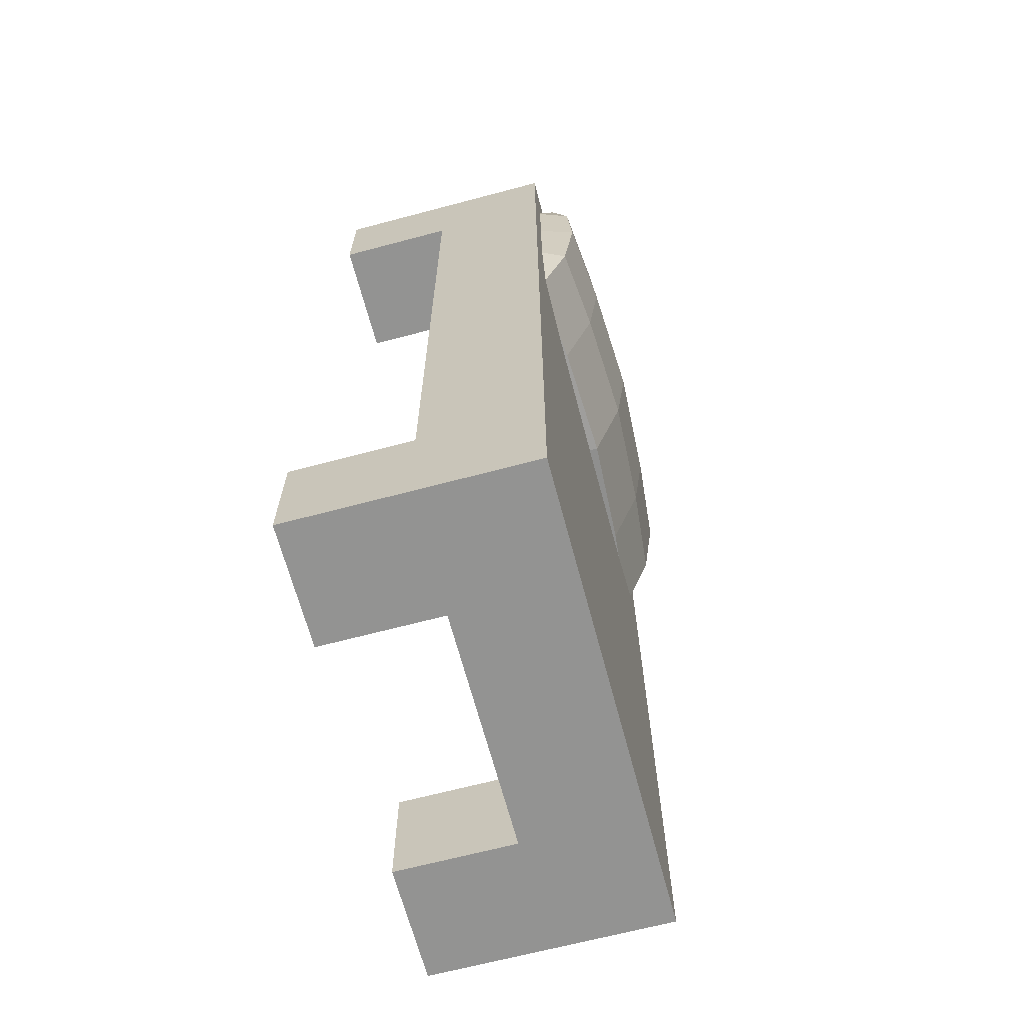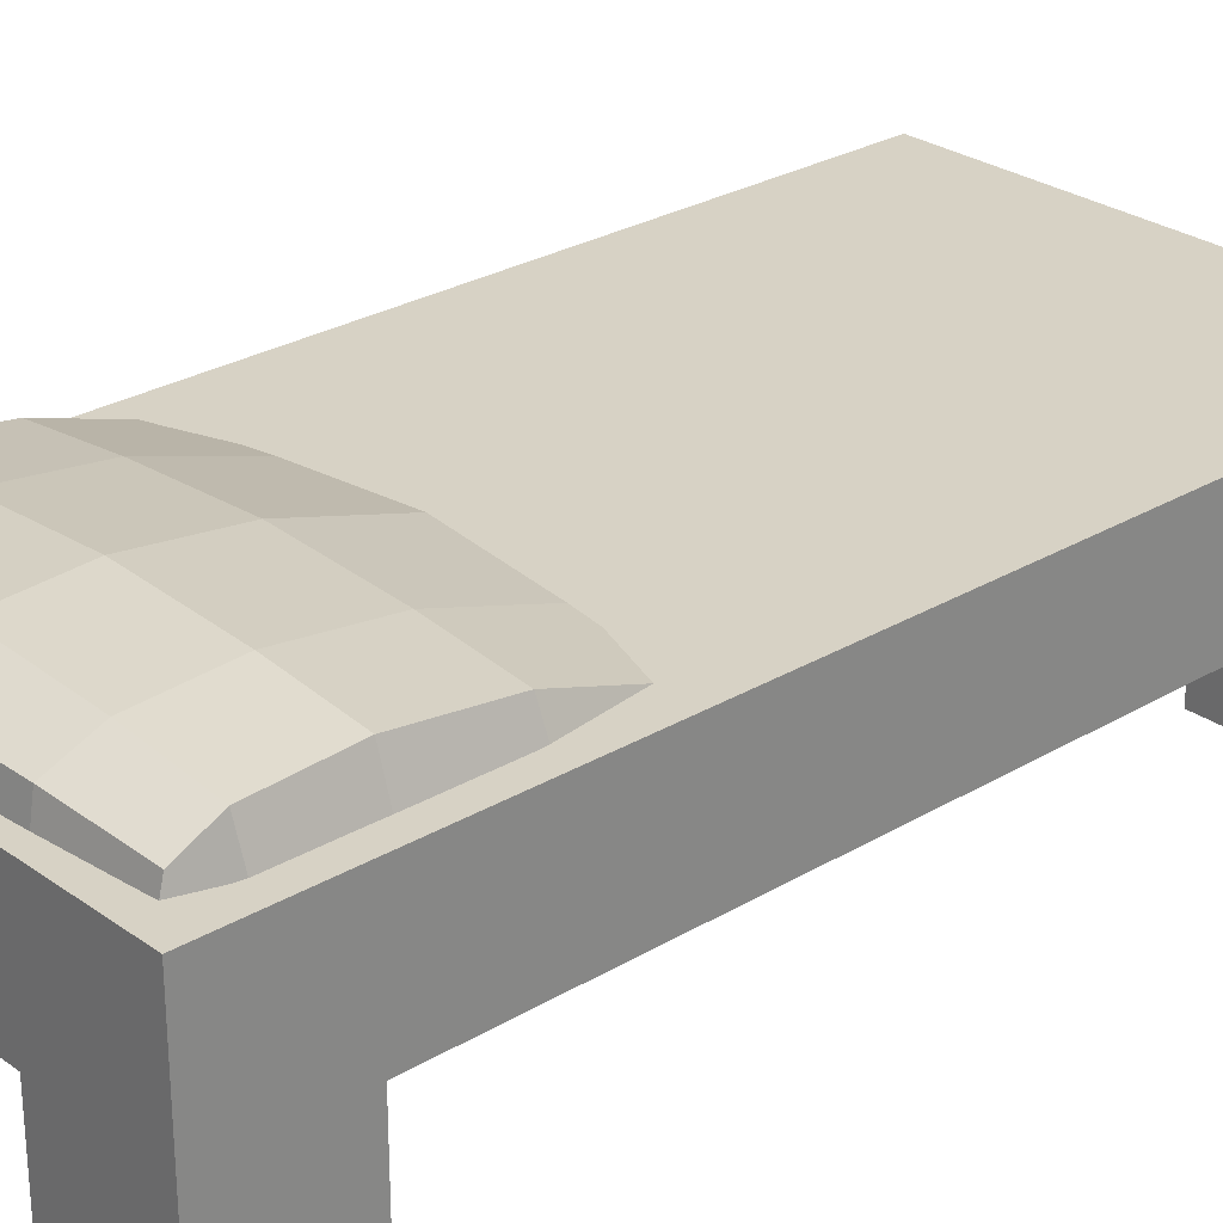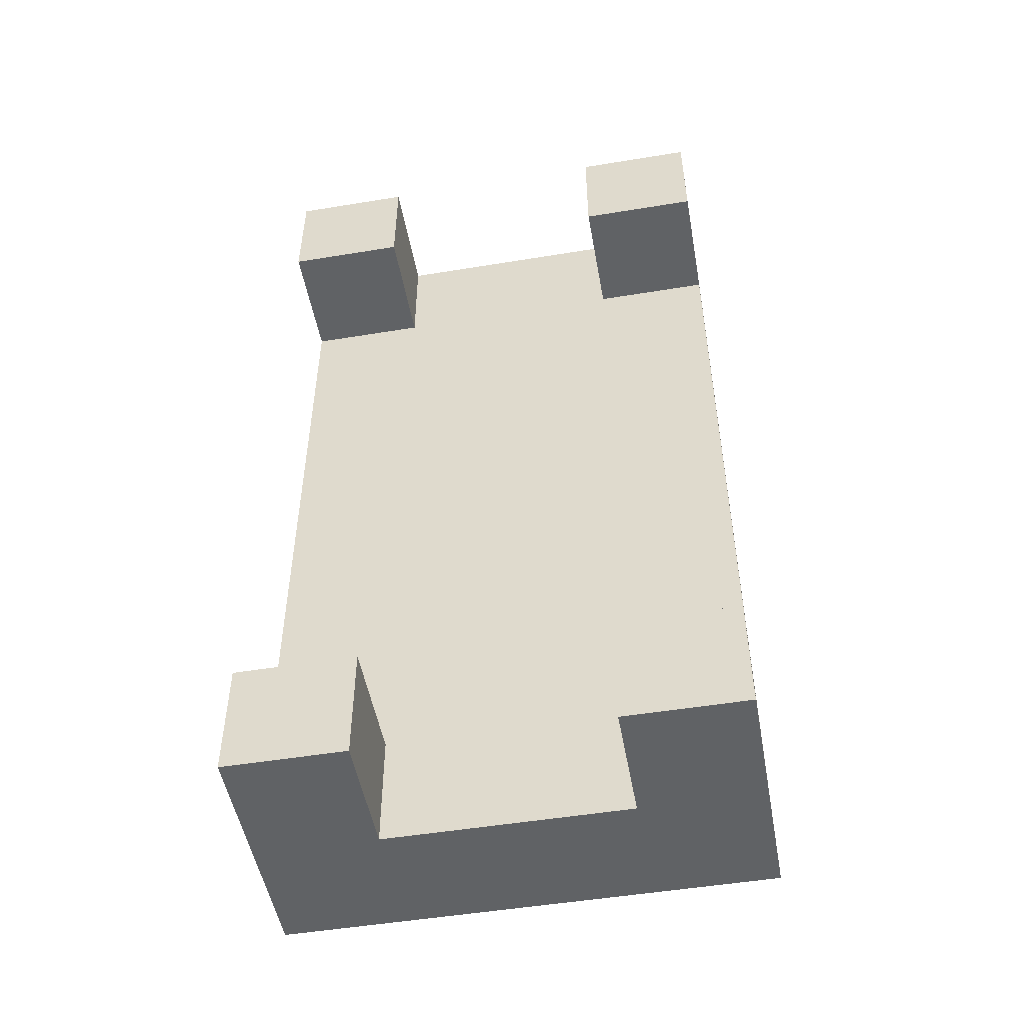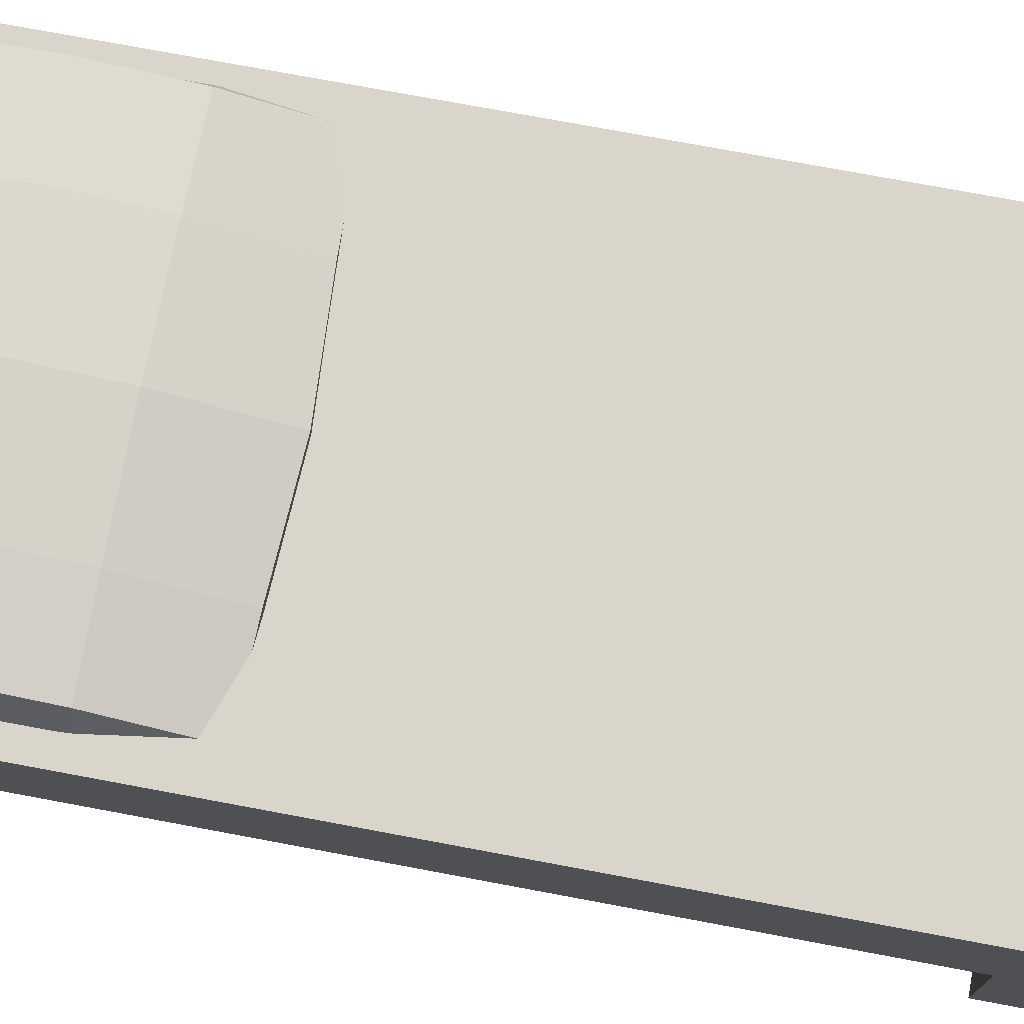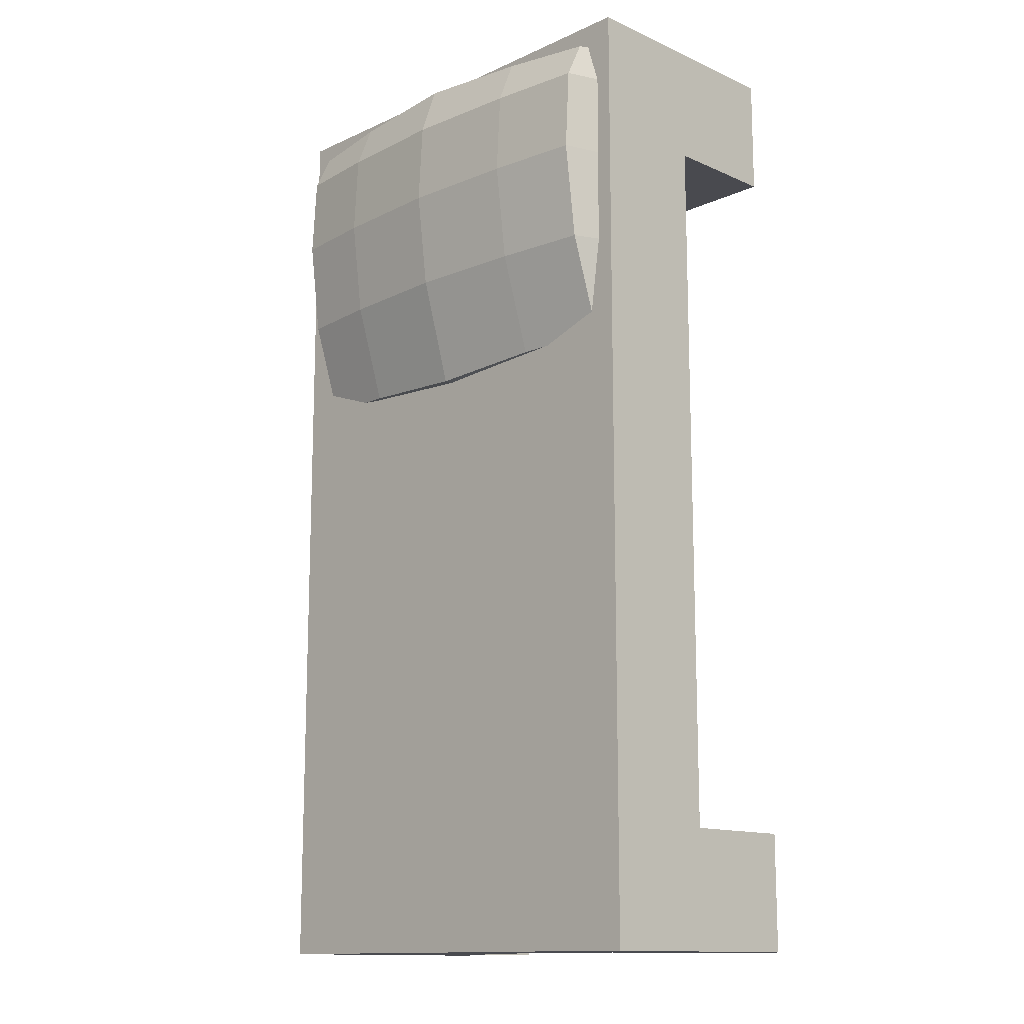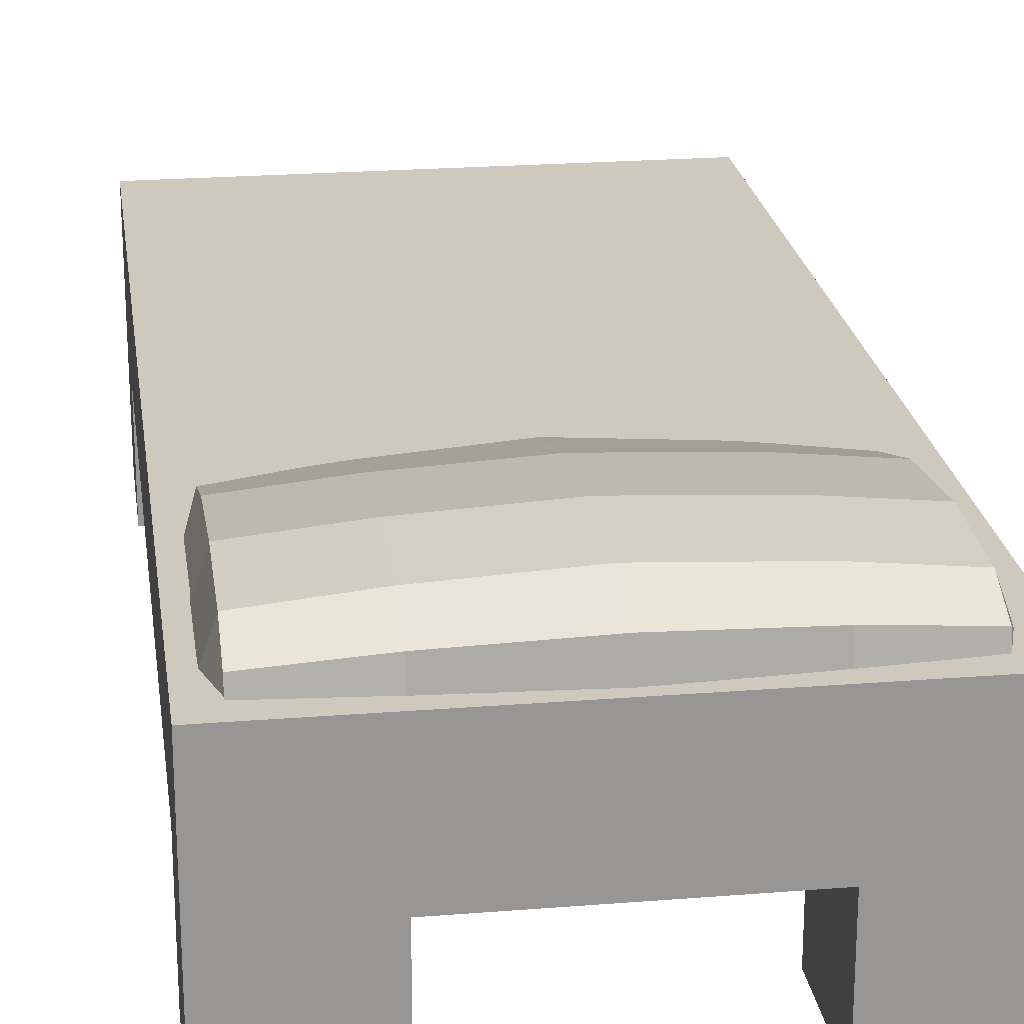
<metadata>
{"format":"obj","ext":"obj","renderer":"f3d","projection":"perspective","resolution":1024,"background":"white","views":[{"elev":-66.7,"azim":104.9,"up":"+Z"},{"elev":27.3,"azim":47.5,"up":"+Y"},{"elev":-50.5,"azim":10.2,"up":"+Z"},{"elev":74.7,"azim":100.6,"up":"+Y"},{"elev":-13.5,"azim":-134.6,"up":"+Z"},{"elev":22.5,"azim":-7.9,"up":"+Y"}]}
</metadata>
<code>
o Cube
v 0.5 0.5 -0.5
v 0.5 0 -0.5
v 0.5 0.5 1.5
v 0.5 0 1.5
v 0.4246 0.4898 1.45
v 0.4246 0.5299 1.44
v -0.4419 0.4898 1.45
v -0.4419 0.5299 1.44
v 0.4246 0.487 0.7918
v -0.4419 0.487 0.7918
v -0.4691 0.4898 1.363
v -0.4419 0.5669 1.363
v 0.4523 0.4898 1.363
v 0.4246 0.5669 1.363
v -0.4419 0.5766 1.191
v 0.4523 0.4898 1.191
v -0.4691 0.4898 1.191
v 0.4246 0.5766 1.191
v -0.4419 0.5518 0.9915
v 0.4523 0.4898 0.9915
v -0.4691 0.4898 0.9915
v 0.4246 0.5518 0.9915
v 0.2428 0.4898 1.465
v 0.2428 0.5489 1.455
v 0.2428 0.5059 0.785
v 0.2428 0.5858 1.363
v 0.2428 0.5955 1.191
v 0.2428 0.5707 0.9915
v -0.2477 0.5489 1.455
v -0.2477 0.4898 1.465
v -0.2477 0.5059 0.785
v -0.2477 0.5858 1.363
v -0.2477 0.5955 1.191
v -0.2477 0.5707 0.9915
v -0.002457 0.4898 1.478
v -0.002457 0.5184 0.7703
v -0.002457 0.5983 1.363
v -0.002457 0.608 1.191
v -0.5 0.5 -0.5
v -0.002457 0.5831 0.9915
v -0.5 0 -0.5
v -0.002457 0.5613 1.468
v -0.002457 0.4898 0.7703
v -0.5 0.5 1.5
v -0.5 0 1.5
v -0.25 0 1.5
v 0.25 0 1.5
v 0.5 0 1.25
v 0.5 0 -0.25
v 0.25 0 -0.5
v -0.25 0 -0.5
v -0.5 0 -0.25
v -0.5 0 1.25
v -0.5 0.25 1.25
v -0.5 0.25 -0.25
v -0.25 0.25 -0.5
v 0.25 0.25 -0.5
v -0.25 0.25 -0.25
v 0.25 0.25 -0.25
v 0.25 0.25 1.25
v 0.5 0.25 -0.25
v 0.5 0.25 1.25
v 0.25 0.25 1.5
v -0.25 0.25 1.5
v -0.25 0 -0.25
v -0.25 0 1.25
v 0.25 0 -0.25
v 0.25 0 1.25
v -0.25 0.25 1.25
v 0.2786 0.5 1.278
v -0.3857 0.5 0.8333
f 30 29 8 7
f 21 19 10
f 13 14 6 5
f 26 24 6 14
f 27 26 14 18
f 16 18 14 13
f 7 8 12 11
f 20 22 18 16
f 28 27 18 22
f 11 12 15 17
f 25 28 22 9
f 9 22 20
f 17 15 19 21
f 36 40 28 25
f 40 38 27 28
f 38 37 26 27
f 37 42 24 26
f 31 36 43 10
f 5 6 24 23
f 12 8 29 32
f 15 12 32 33
f 19 15 33 34
f 10 19 34 31
f 35 42 29 30
f 23 24 42 35
f 32 29 42 37
f 33 32 37 38
f 34 33 38 40
f 31 34 40 36
f 9 43 36 25
f 3 1 39 44
f 65 58 55 52
f 58 65 51 56
f 59 57 50 67
f 48 68 60 62
f 49 61 59 67
f 47 63 60 68
f 66 53 54 69
f 46 66 69 64
f 64 69 60 63
f 69 54 55 58
f 57 59 58 56
f 52 41 51 65
f 67 50 2 49
f 68 48 4 47
f 46 45 53 66
f 45 46 64 44
f 64 63 3 44
f 41 39 56 51
f 2 50 57 1
f 60 69 58 59
f 57 56 39 1
f 45 44 54 53
f 41 52 55 39
f 44 39 55 54
f 2 1 61 49
f 4 48 62 3
f 62 60 59 61
f 62 61 1 3
f 4 3 63 47

</code>
